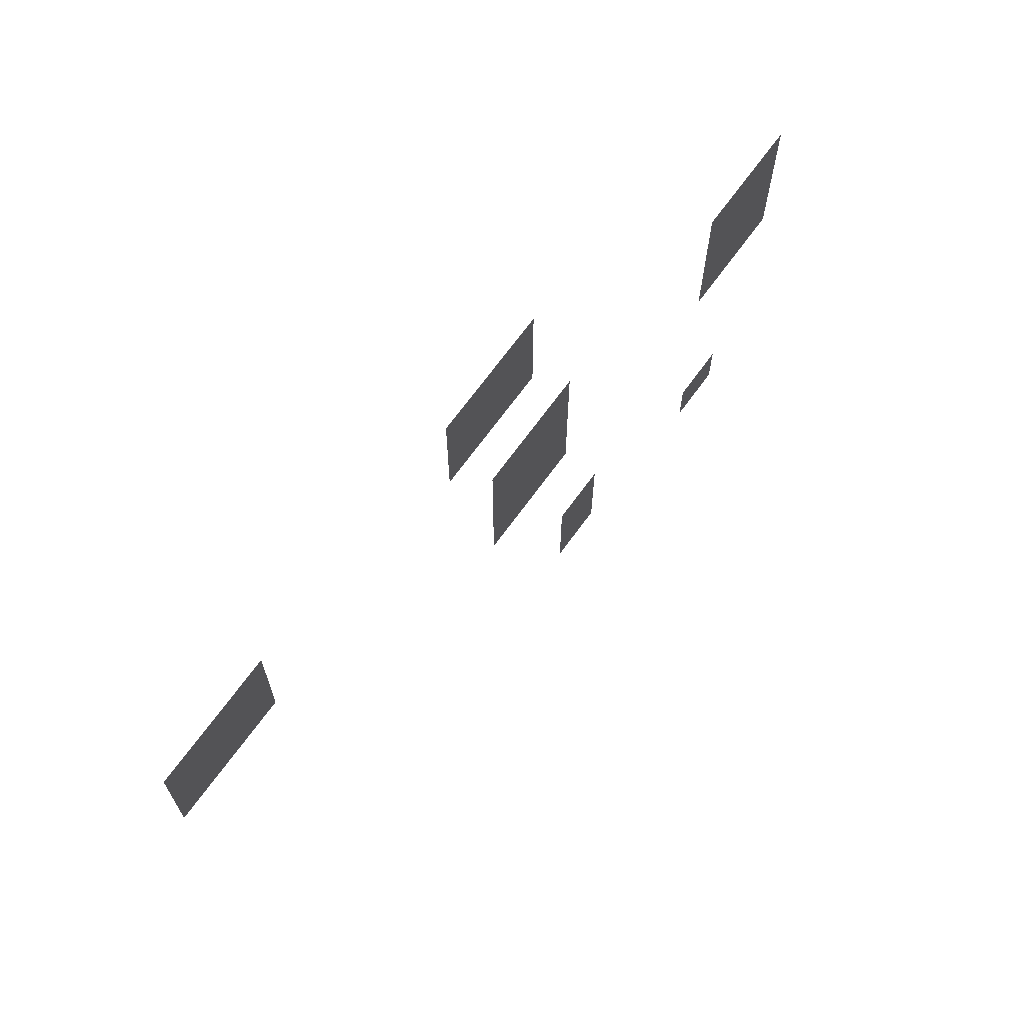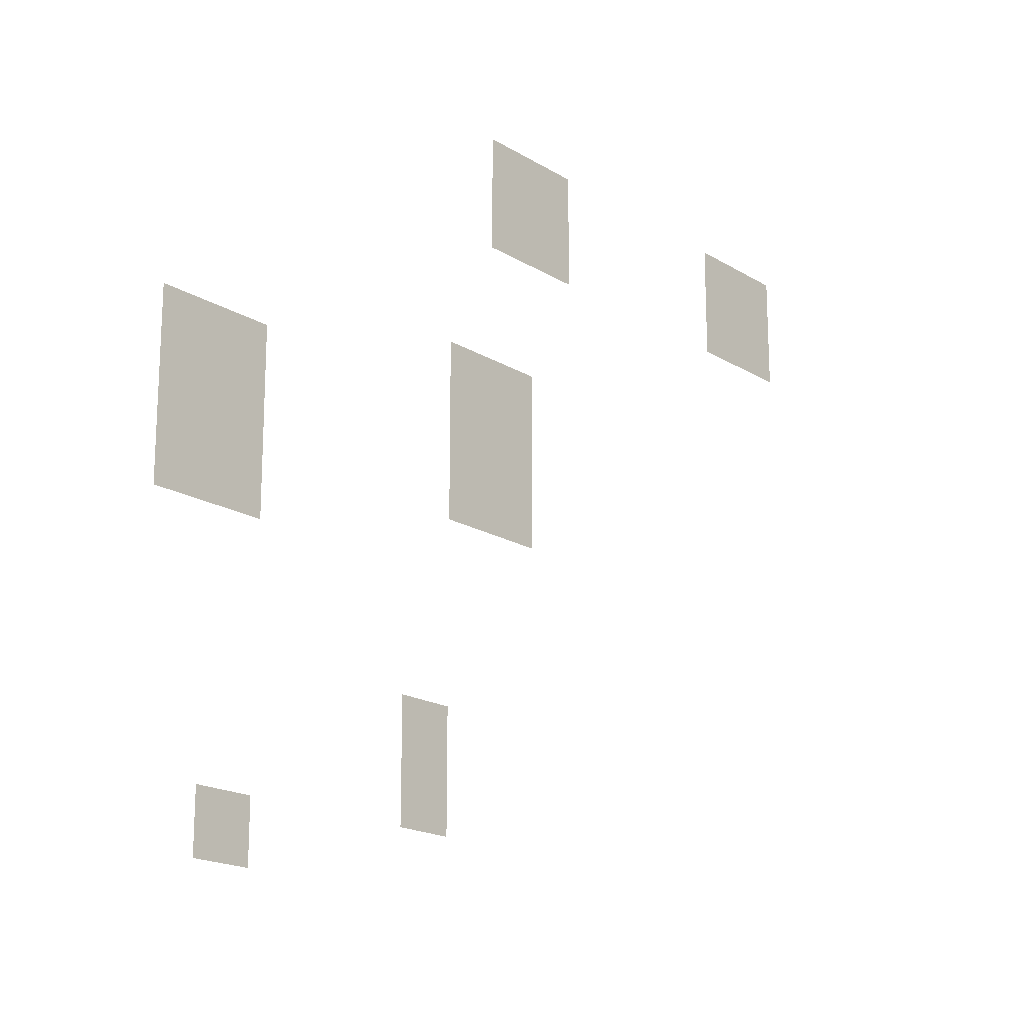
<metadata>
{"format":"obj","ext":"obj","renderer":"f3d","projection":"perspective","resolution":1024,"background":"white","views":[{"elev":69.7,"azim":126.1,"up":"+Y"},{"elev":-18.5,"azim":-49.2,"up":"+Y"}]}
</metadata>
<code>
v -3 -4 0
v -4 -4 0
v -4 -3 0
v -3 -3 0
v -4 -4 0
v -5 -4 0
v -5 -3 0
v -4 -3 0
v -9 -4 0
v -10 -4 0
v -10 -3 0
v -9 -3 0
v -10 -4 0
v -11 -4 0
v -11 -3 0
v -10 -3 0
v -3 -5 0
v -4 -5 0
v -4 -4 0
v -3 -4 0
v -4 -5 0
v -5 -5 0
v -5 -4 0
v -4 -4 0
v -9 -5 0
v -10 -5 0
v -10 -4 0
v -9 -4 0
v -10 -5 0
v -11 -5 0
v -11 -4 0
v -10 -4 0
v -10 -8 0
v -11 -8 0
v -11 -7 0
v -10 -7 0
v -11 -8 0
v -12 -8 0
v -12 -7 0
v -11 -7 0
v -10 -9 0
v -11 -9 0
v -11 -8 0
v -10 -8 0
v -11 -9 0
v -12 -9 0
v -12 -8 0
v -11 -8 0
v -16 -9 0
v -17 -9 0
v -17 -8 0
v -16 -8 0
v -17 -9 0
v -18 -9 0
v -18 -8 0
v -17 -8 0
v -10 -10 0
v -11 -10 0
v -11 -9 0
v -10 -9 0
v -11 -10 0
v -12 -10 0
v -12 -9 0
v -11 -9 0
v -16 -10 0
v -17 -10 0
v -17 -9 0
v -16 -9 0
v -17 -10 0
v -18 -10 0
v -18 -9 0
v -17 -9 0
v -16 -11 0
v -17 -11 0
v -17 -10 0
v -16 -10 0
v -17 -11 0
v -18 -11 0
v -18 -10 0
v -17 -10 0
v -12 -14 0
v -13 -14 0
v -13 -13 0
v -12 -13 0
v -12 -15 0
v -13 -15 0
v -13 -14 0
v -12 -14 0
v -16 -16 0
v -17 -16 0
v -17 -15 0
v -16 -15 0
g first_house_mesh_0009
f 1 2 3 4
f 5 6 7 8
f 9 10 11 12
f 13 14 15 16
f 17 18 19 20
f 21 22 23 24
f 25 26 27 28
f 29 30 31 32
f 33 34 35 36
f 37 38 39 40
f 41 42 43 44
f 45 46 47 48
f 49 50 51 52
f 53 54 55 56
f 57 58 59 60
f 61 62 63 64
f 65 66 67 68
f 69 70 71 72
f 73 74 75 76
f 77 78 79 80
f 81 82 83 84
f 85 86 87 88
f 89 90 91 92

</code>
